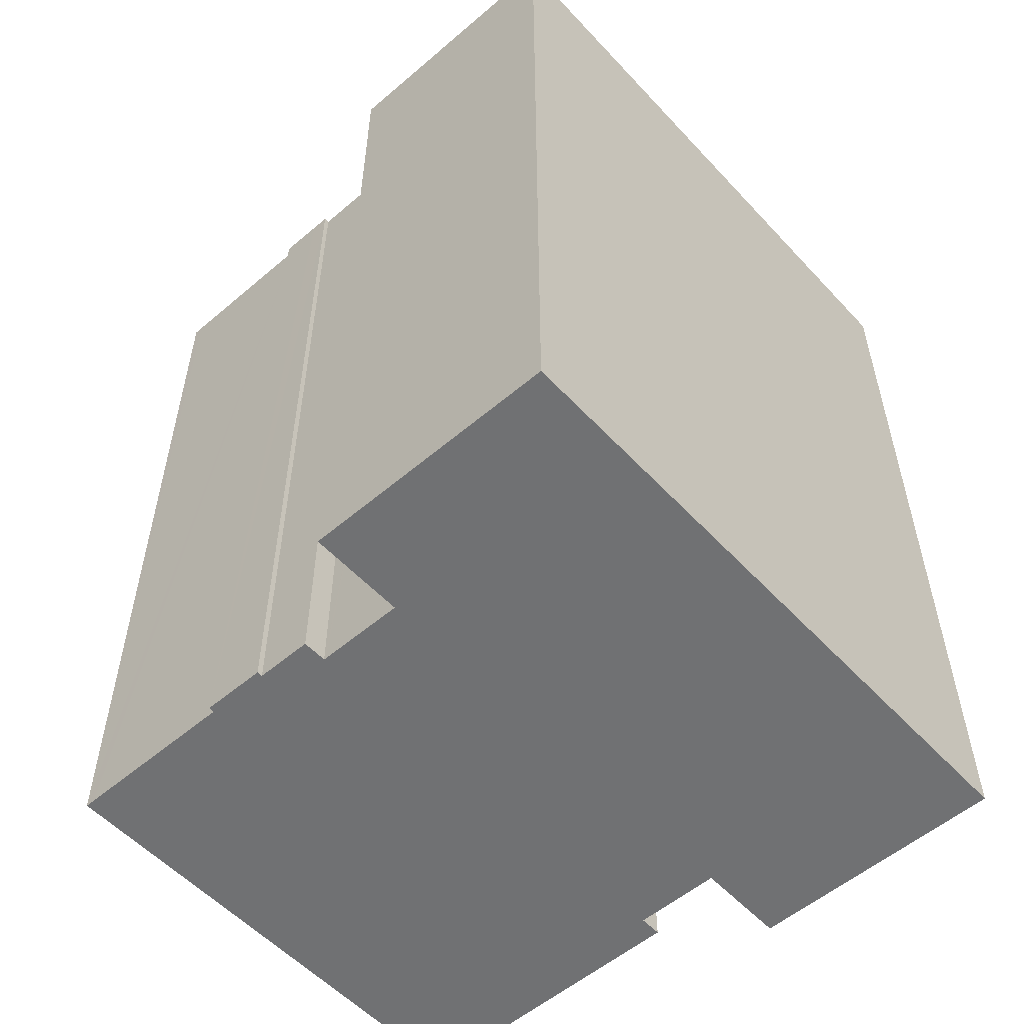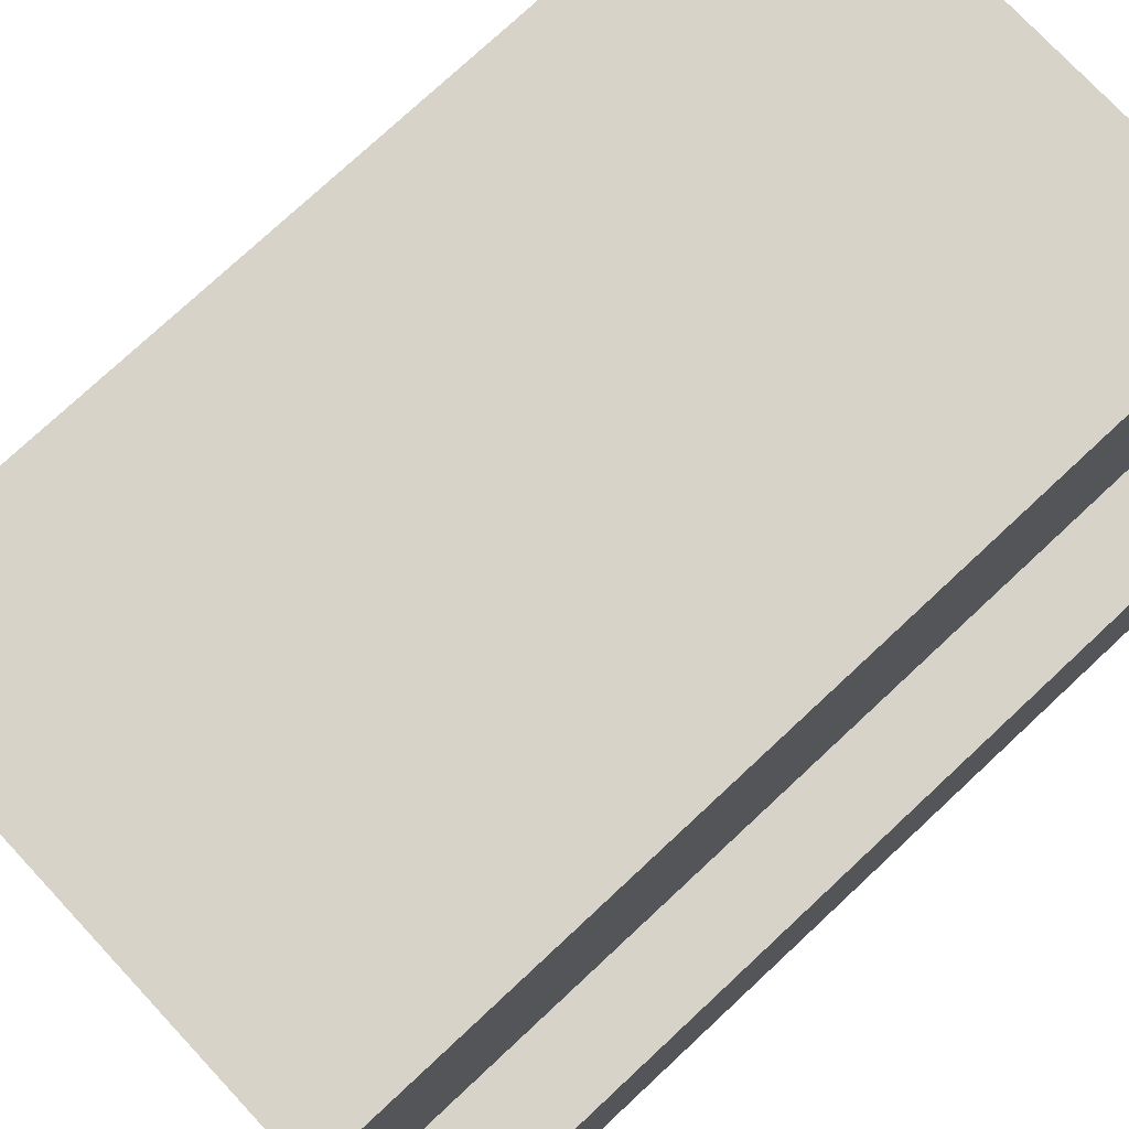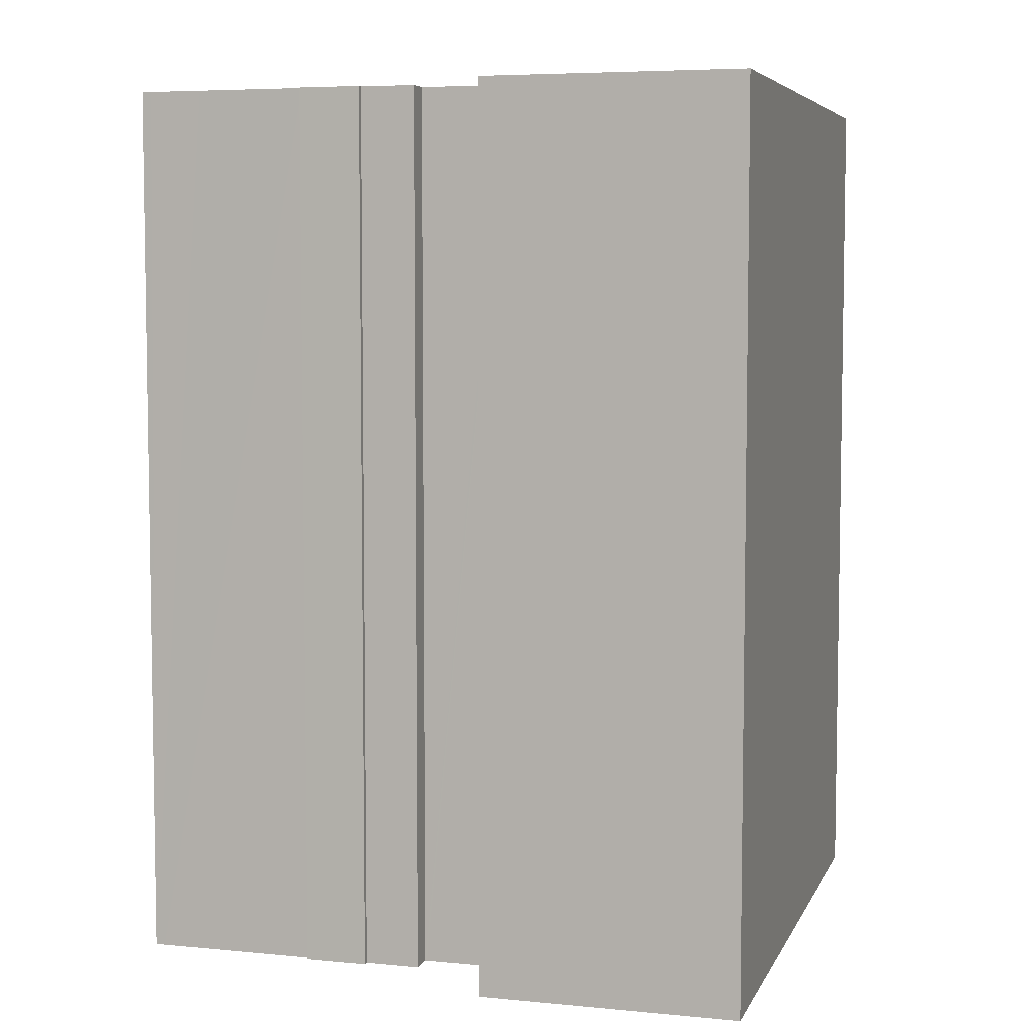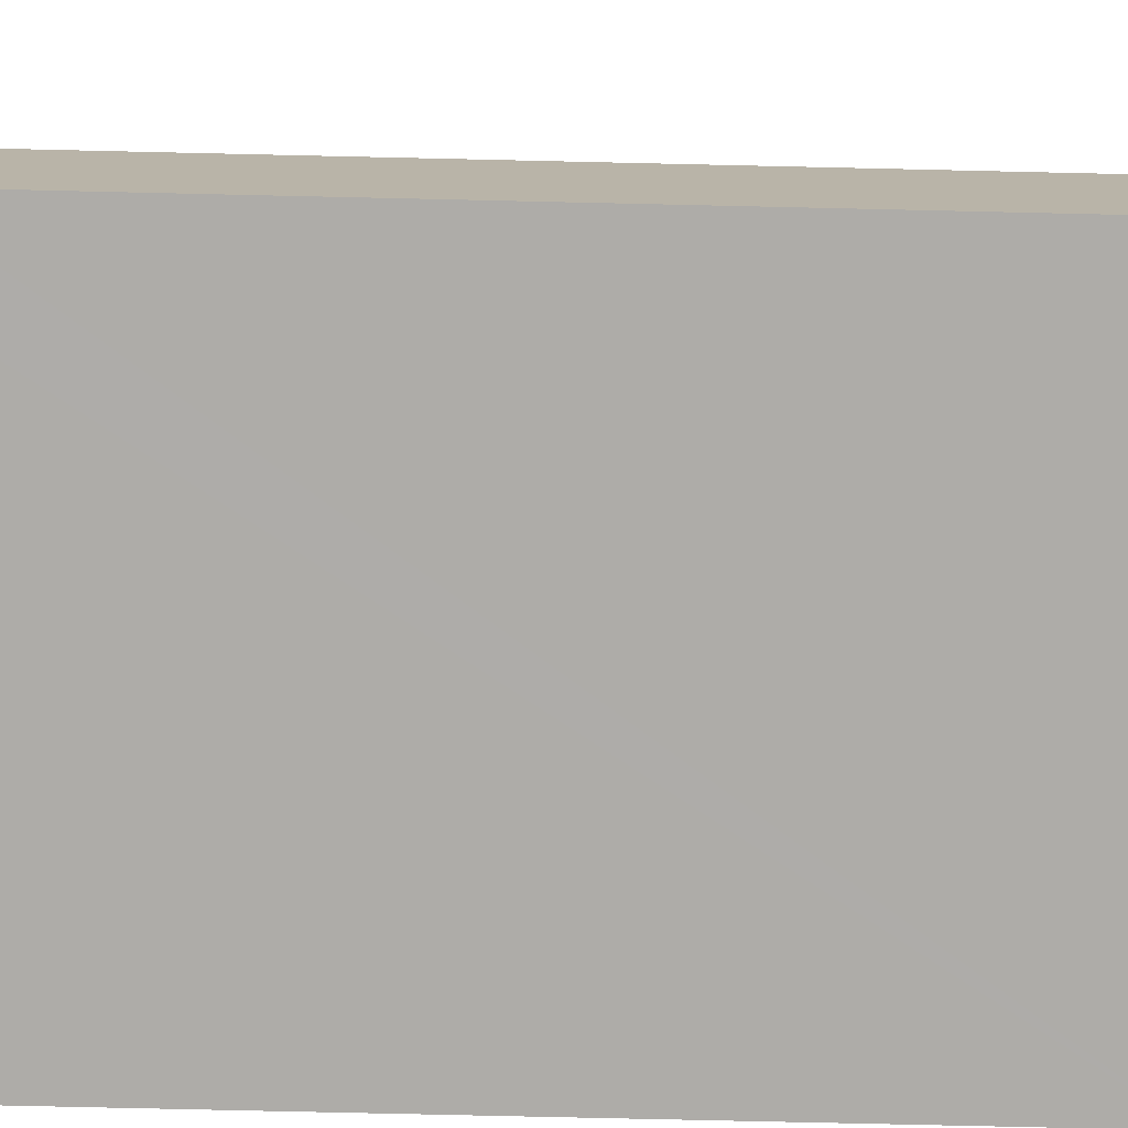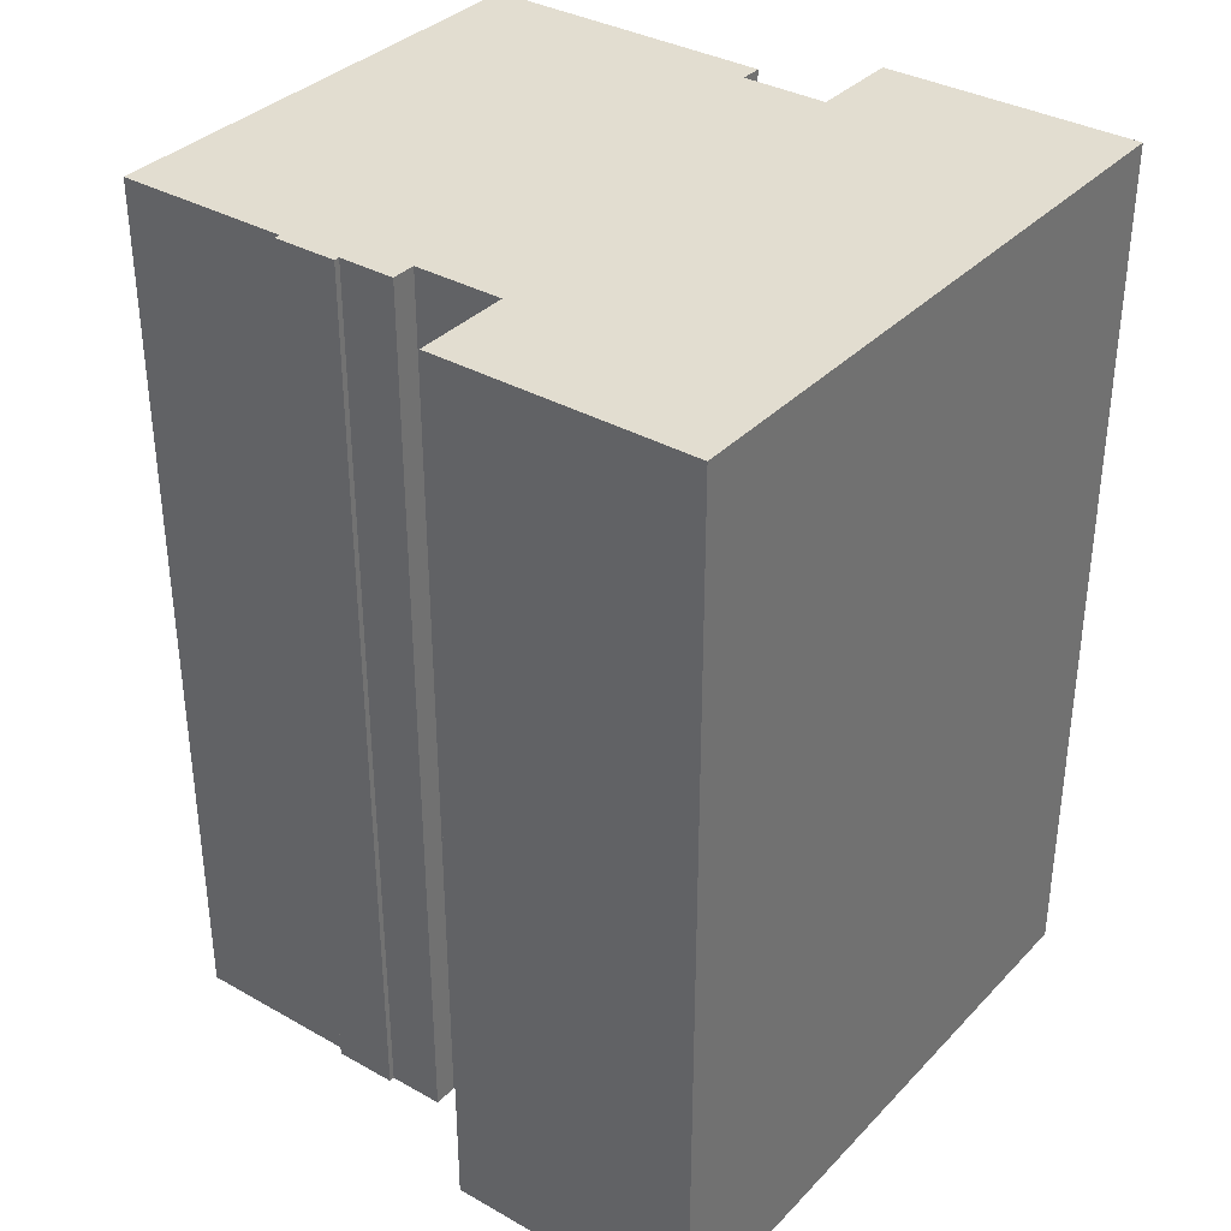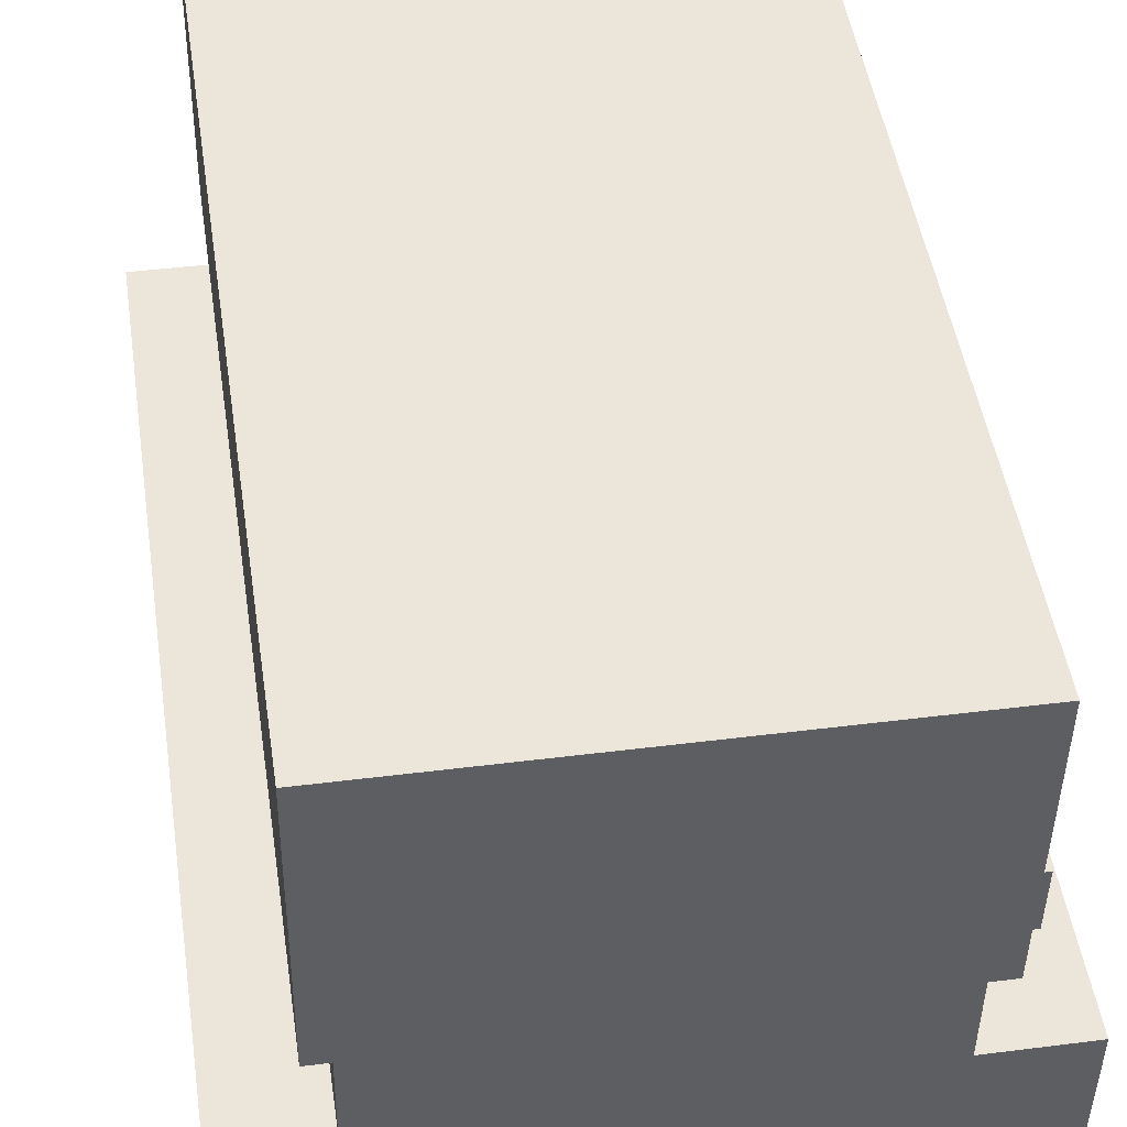
<metadata>
{"format":"obj","ext":"obj","renderer":"f3d","projection":"perspective","resolution":1024,"background":"white","views":[{"elev":-55.2,"azim":132.7,"up":"+Y"},{"elev":76.3,"azim":-133.0,"up":"+Z"},{"elev":5.8,"azim":107.1,"up":"+Y"},{"elev":-76.2,"azim":-91.3,"up":"+Z"},{"elev":35.2,"azim":127.7,"up":"+Y"},{"elev":47.6,"azim":-8.6,"up":"+Z"}]}
</metadata>
<code>
v  19.18 30.1 13.36
v  19.36 30.1 13.35
v  19.28 30.1 13.35
v  0.122 30.1 8.724
v  2.392 30.1 8.693
v  0 30.1 1.843e-15
v  3.247 30.1 8.681
v  18.29 30.1 8.512
v  19.21 30.1 8.499
v  21.57 30.1 8.466
v  21.56 30.1 8.257
v  19.08 30.1 -0.265
v  21.45 30.1 -0.298
v  2.271 30.1 -0.032
v  3.288 30.1 11.6
v  18.33 30.1 11.49
v  3.249 30.1 8.821
v  18.33 30.1 11.43
v  18.29 30.1 8.612
v  2.672 30.1 21.59
v  19.29 30.1 21.36
v  2.533 30.1 11.61
v  19.28 30.1 21.04
v  19.26 30.1 19.22
v  19.2 30.1 15.49
v  19.31 30.1 15.49
v  19.4 30.1 15.49
v  19.37 30.1 13.99
v  19.15 30.1 11.48
v  19.01 30.1 11.48
v  21.45 1.825e-17 -0.298
v  19.08 1.623e-17 -0.265
v  0 0 0
v  2.271 1.959e-18 -0.032
v  3.288 -7.1e-16 11.6
v  2.533 -7.107e-16 11.61
v  19.36 -8.177e-16 13.35
v  19.18 -8.178e-16 13.36
v  19.28 -8.177e-16 13.35
v  19.15 -7.028e-16 11.48
v  18.33 -7.035e-16 11.49
v  19.01 -7.029e-16 11.48
v  0.122 -5.342e-16 8.724
v  3.247 -5.316e-16 8.681
v  3.249 -5.401e-16 8.821
v  2.672 -1.322e-15 21.59
v  2.392 -5.323e-16 8.693
v  19.29 -1.308e-15 21.36
v  19.2 -9.485e-16 15.49
v  19.4 -9.484e-16 15.49
v  19.31 -9.484e-16 15.49
v  18.29 -5.212e-16 8.512
v  21.57 -5.184e-16 8.466
v  19.21 -5.204e-16 8.499
v  19.28 -1.288e-15 21.04
v  19.26 -1.177e-15 19.22
v  19.37 -8.565e-16 13.99
v  18.33 -6.999e-16 11.43
v  18.29 -5.273e-16 8.612
v  21.56 -5.056e-16 8.257
g defaultobject
f 1 2 3
f 4 5 6
f 7 6 5
f 8 6 7
f 9 6 8
f 10 6 9
f 11 6 10
f 12 6 11
f 13 12 11
f 14 6 12
f 15 16 17
f 18 17 16
f 19 17 18
f 7 17 19
f 8 7 19
f 20 21 22
f 23 22 21
f 24 22 23
f 25 22 24
f 26 22 25
f 27 22 26
f 28 22 27
f 1 22 28
f 2 1 28
f 16 22 1
f 29 16 1
f 15 22 16
f 30 16 29
f 31 12 13
f 12 31 14
f 14 31 6
f 6 31 32
f 6 32 33
f 33 32 34
f 35 22 15
f 22 35 36
f 37 3 2
f 3 37 1
f 1 37 38
f 38 37 39
f 40 30 29
f 30 40 16
f 16 40 41
f 41 40 42
f 33 4 6
f 4 33 43
f 44 17 7
f 17 44 15
f 15 44 35
f 35 44 45
f 36 20 22
f 20 36 46
f 43 5 4
f 5 43 7
f 7 43 44
f 44 43 47
f 46 21 20
f 21 46 48
f 49 26 25
f 26 49 27
f 27 49 50
f 50 49 51
f 52 9 8
f 9 52 10
f 10 52 53
f 53 52 54
f 48 23 21
f 23 48 24
f 24 48 25
f 25 48 55
f 25 55 49
f 49 55 56
f 50 28 27
f 28 50 2
f 2 50 37
f 37 50 57
f 38 29 1
f 29 38 40
f 41 18 16
f 18 41 19
f 19 41 8
f 8 41 58
f 8 58 52
f 52 58 59
f 11 31 13
f 31 11 10
f 31 10 60
f 60 10 53
f 38 42 40
f 42 38 41
f 57 39 37
f 39 57 38
f 60 32 31
f 32 60 34
f 34 60 53
f 34 53 54
f 34 54 52
f 34 52 59
f 34 59 58
f 34 58 41
f 34 41 38
f 34 38 57
f 34 57 50
f 34 50 51
f 34 51 49
f 34 49 56
f 34 56 55
f 34 55 48
f 34 48 44
f 44 48 45
f 45 48 35
f 35 48 46
f 34 44 33
f 35 46 36
f 44 43 33
f 43 44 47

</code>
